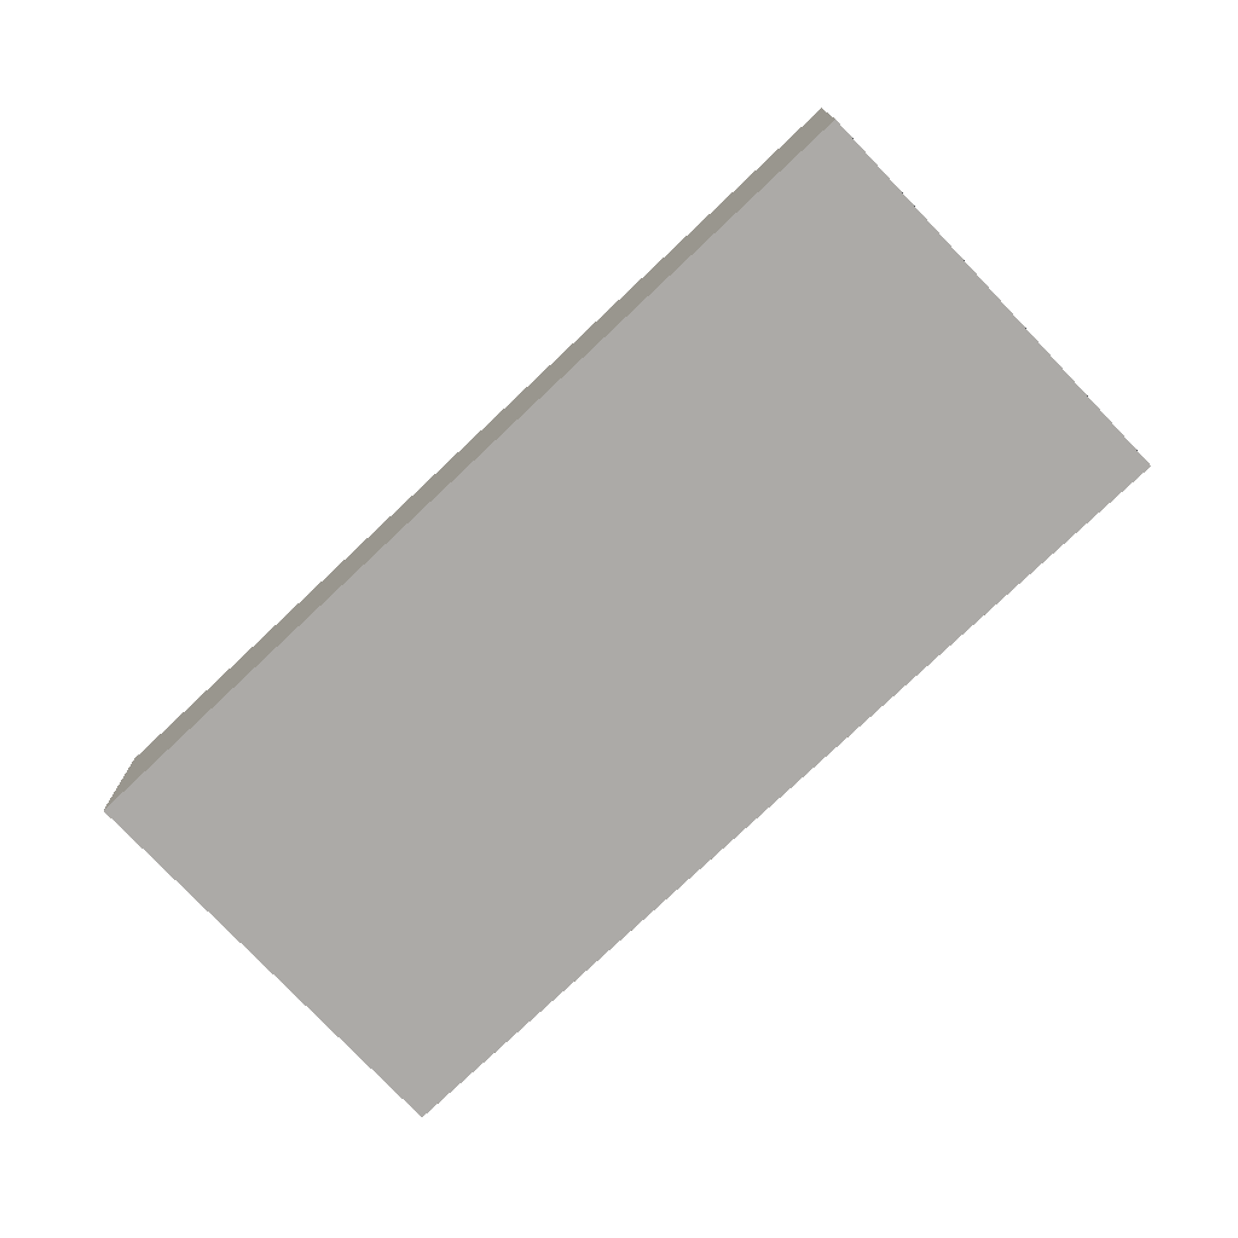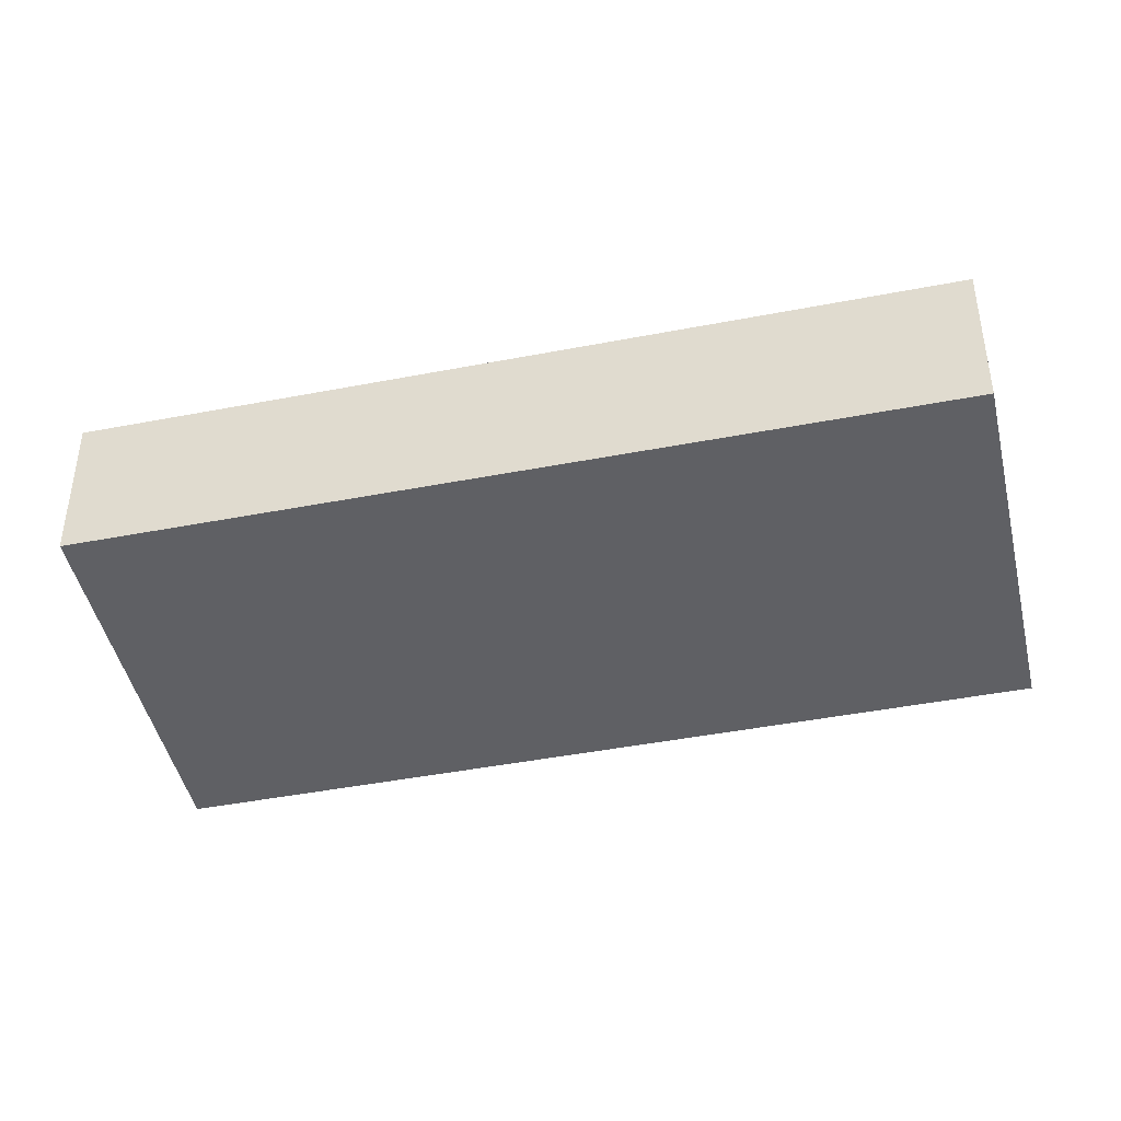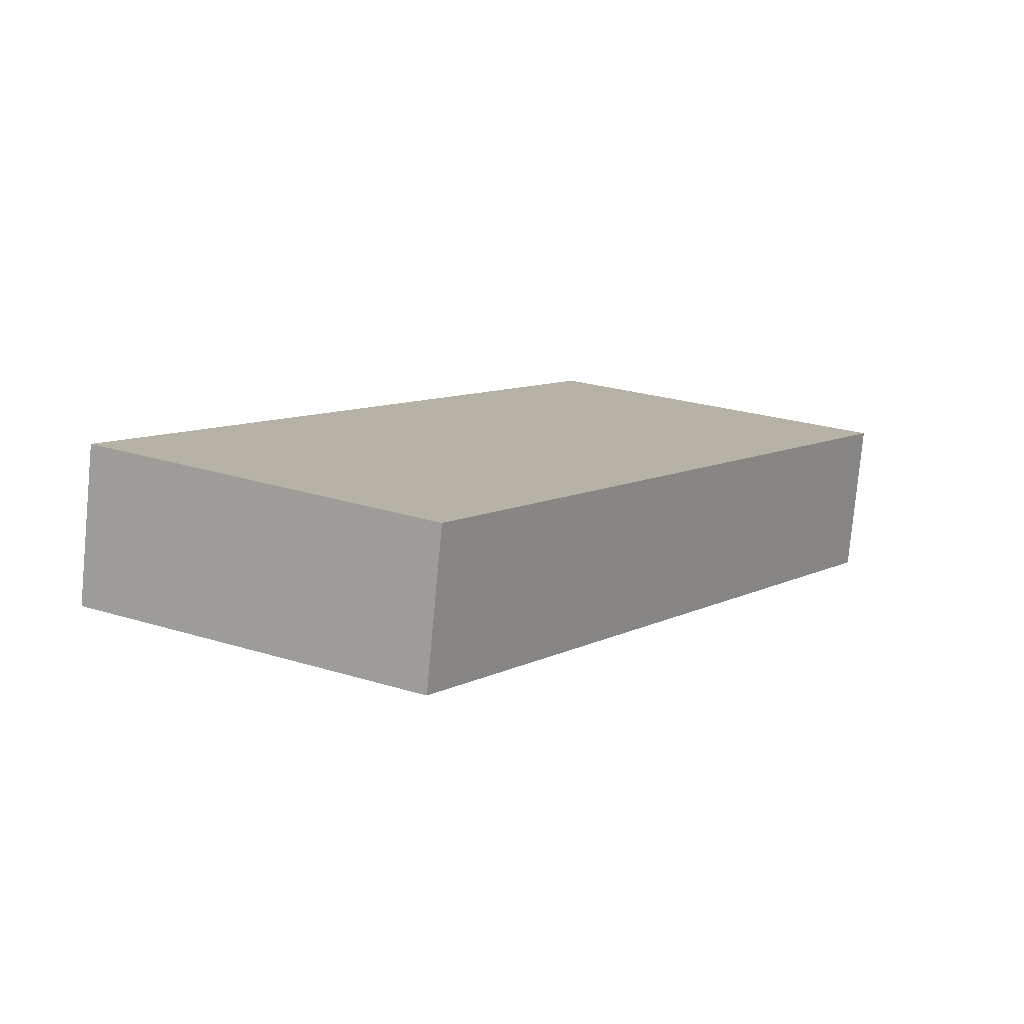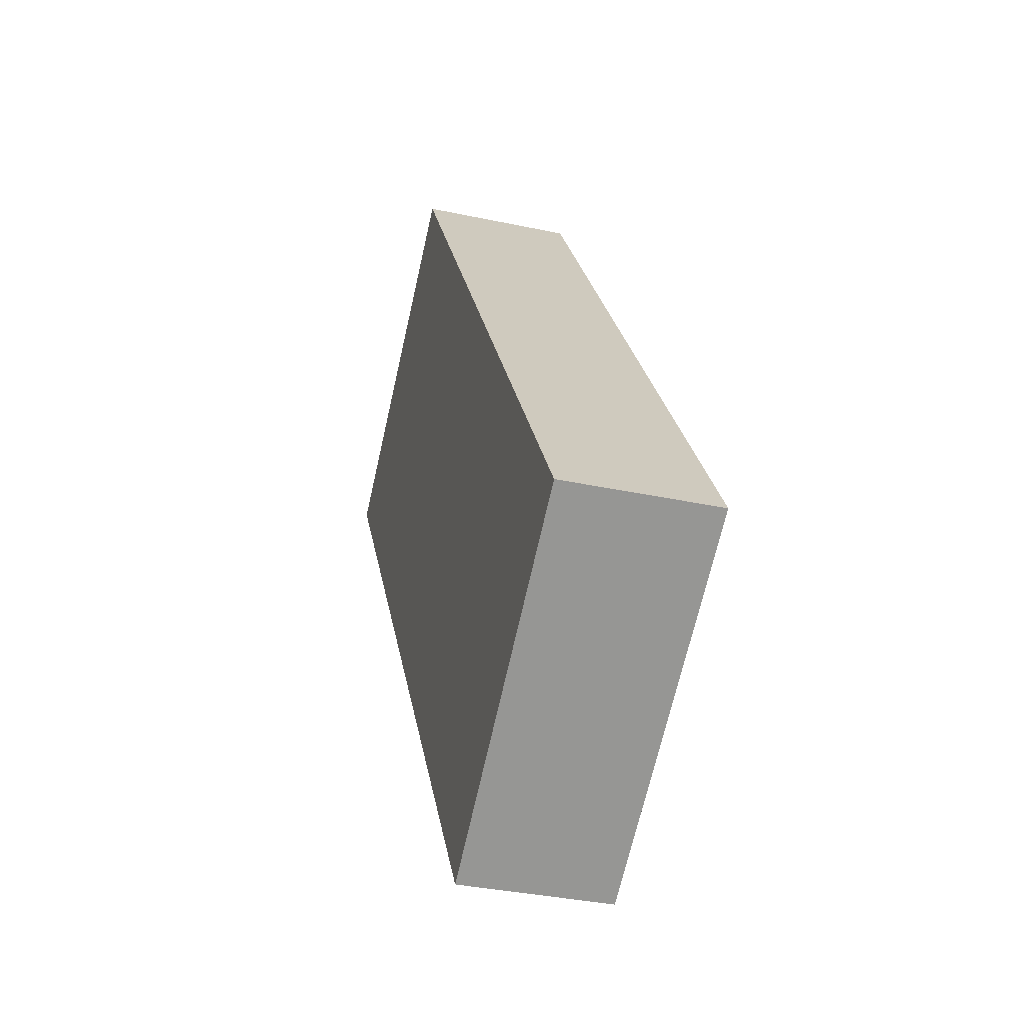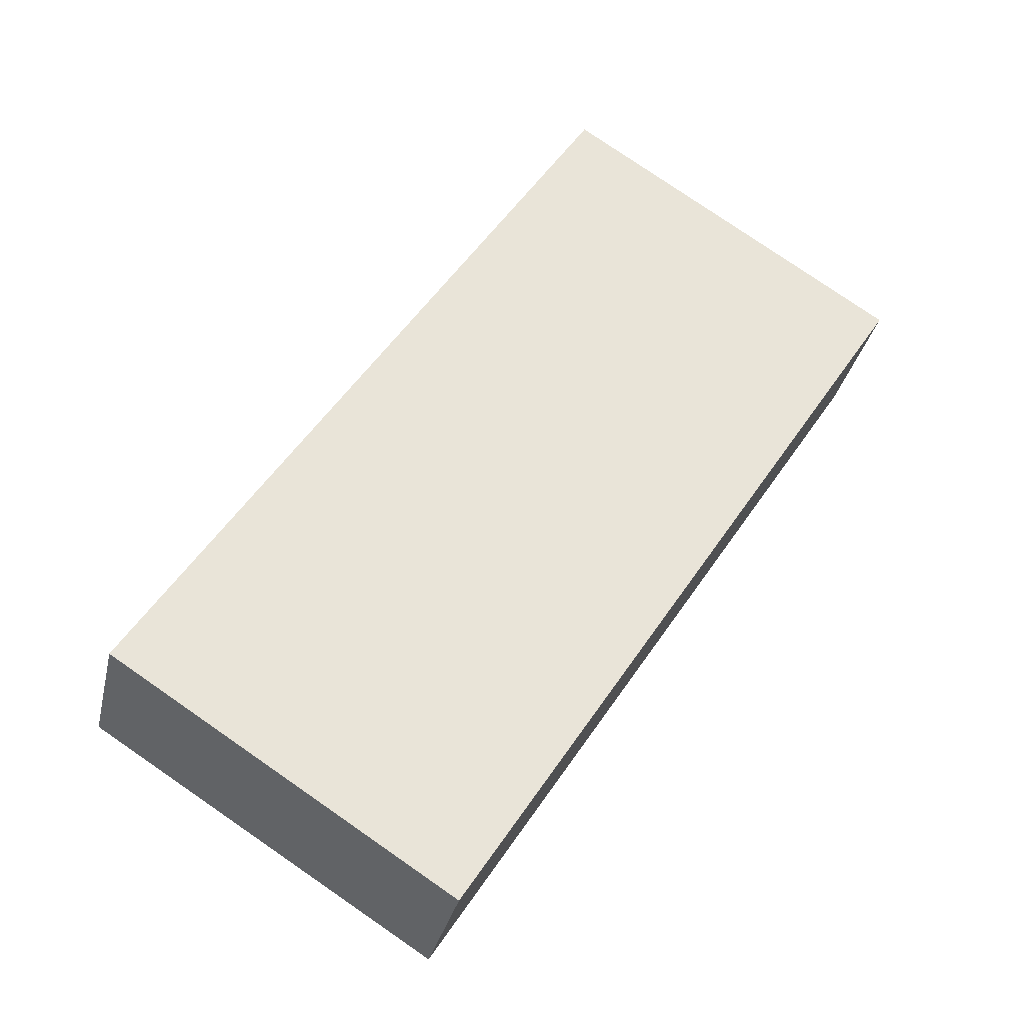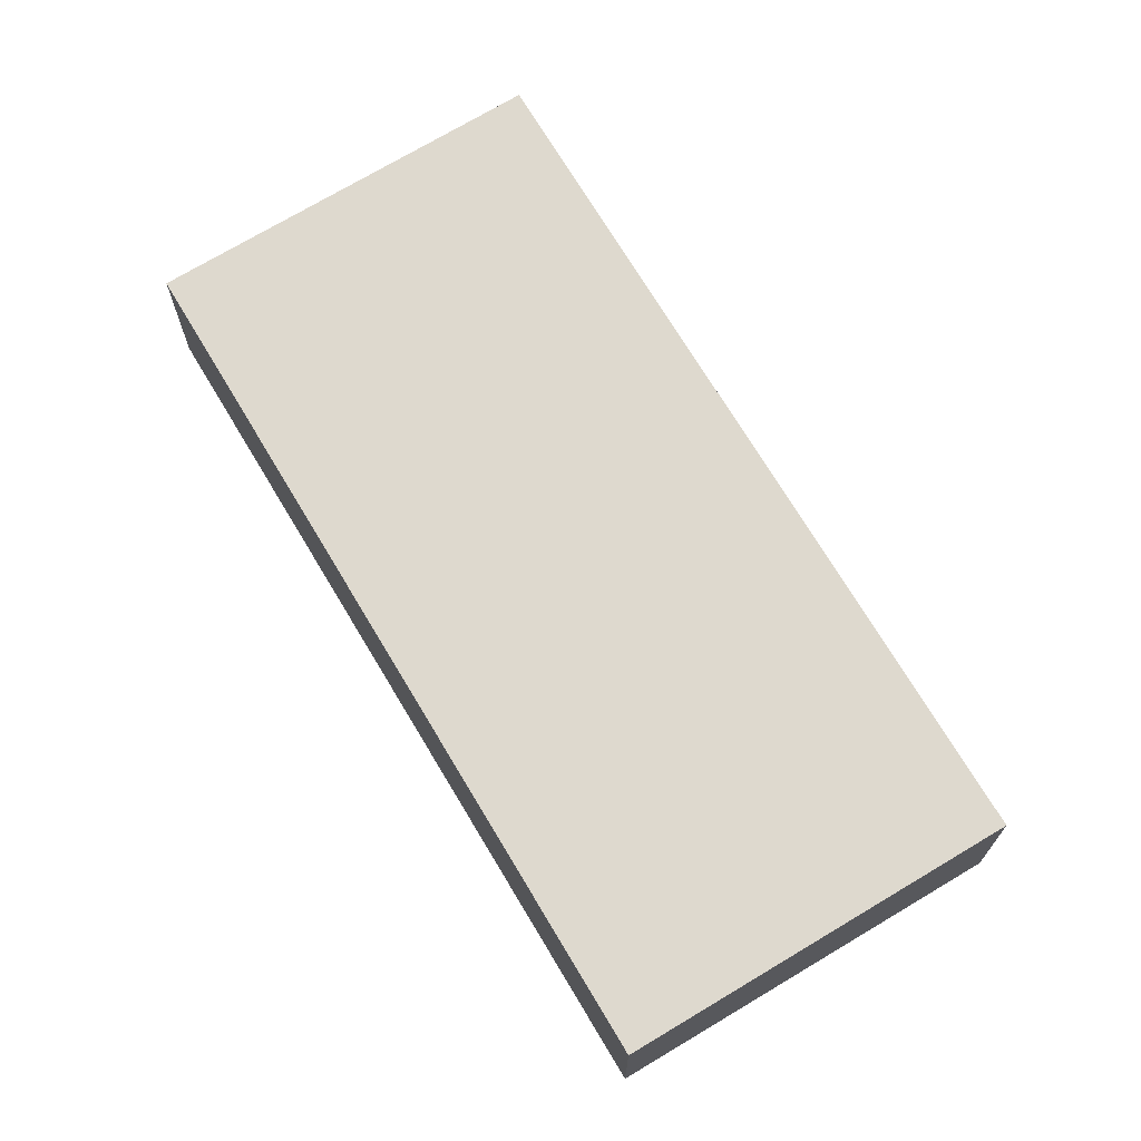
<metadata>
{"format":"obj","ext":"obj","renderer":"f3d","projection":"perspective","resolution":1024,"background":"white","views":[{"elev":-76.1,"azim":166.2,"up":"+Z"},{"elev":-44.5,"azim":135.4,"up":"+Z"},{"elev":-78.7,"azim":174.7,"up":"+Y"},{"elev":-35.5,"azim":74.2,"up":"+Y"},{"elev":-31.8,"azim":167.7,"up":"+Y"},{"elev":70.9,"azim":1.9,"up":"+Z"}]}
</metadata>
<code>
v -2094 -430.3 2.166
v -2101 -419.8 2.2
v -2096 -416.8 2.266
v -2089 -427.2 2.232
v -2101 -420.1 2.199
v -2096 -417 2.266
v -2100 -420 2.202
v -2101 -419.7 2.202
v -2094 -430.2 2.168
v -2096 -417 2.266
v -2096 -416.8 2.266
v -2089 -427.2 2.232
v -2094 -430.2 2.168
v -2089 -427.2 2.232
v -2089 -427.2 2.232
v -2094 -430.3 2.166
v -2094 -430.3 2.166
v -2094 -430.3 2.166
v -2094 -430.3 0
v -2094 -430.3 0
v -2101 -419.7 2.202
v -2101 -419.8 2.2
v -2101 -419.8 0
v -2101 -419.7 0
v -2096 -417 2.266
v -2096 -416.8 2.266
v -2096 -416.8 0
v -2096 -417 4.441e-16
v -2089 -427.2 2.232
v -2089 -427.2 2.232
v -2089 -427.2 0
v -2089 -427.2 0
v -2101 -419.8 2.2
v -2101 -420.1 2.199
v -2101 -420.1 0
v -2101 -419.8 0
v -2089 -427.2 2.232
v -2096 -417 2.266
v -2096 -417 4.441e-16
v -2089 -427.2 -4.441e-16
v -2096 -416.8 2.266
v -2101 -419.7 2.202
v -2101 -419.7 0
v -2096 -416.8 0
v -2094 -430.3 2.166
v -2094 -430.2 2.168
v -2094 -430.2 0
v -2094 -430.3 0
v -2096 -416.8 2.266
v -2096 -416.8 2.266
v -2096 -416.8 0
v -2096 -416.8 0
v -2094 -430.2 2.168
v -2089 -427.2 2.232
v -2089 -427.2 0
v -2094 -430.2 0
v -2089 -427.2 2.232
v -2089 -427.2 2.232
v -2089 -427.2 -4.441e-16
v -2089 -427.2 0
v -2101 -420.1 2.199
v -2094 -430.3 2.166
v -2094 -430.3 0
v -2101 -420.1 0
v -2094 -430.3 0
v -2101 -419.8 0
v -2096 -416.8 0
v -2089 -427.2 0
f 15 4 12 14
f 11 3 6 10
f 7 5 2 8
f 13 9 1 16
f 10 7 8 11
f 14 12 9 13
f 13 7 10 14
f 14 10 6 15
f 16 5 7 13
f 18 19 20 17
f 22 23 24 21
f 26 27 28 25
f 30 31 32 29
f 34 35 36 33
f 38 39 40 37
f 42 43 44 41
f 46 47 48 45
f 50 51 52 49
f 54 55 56 53
f 58 59 60 57
f 62 63 64 61
f 66 67 68 65

</code>
